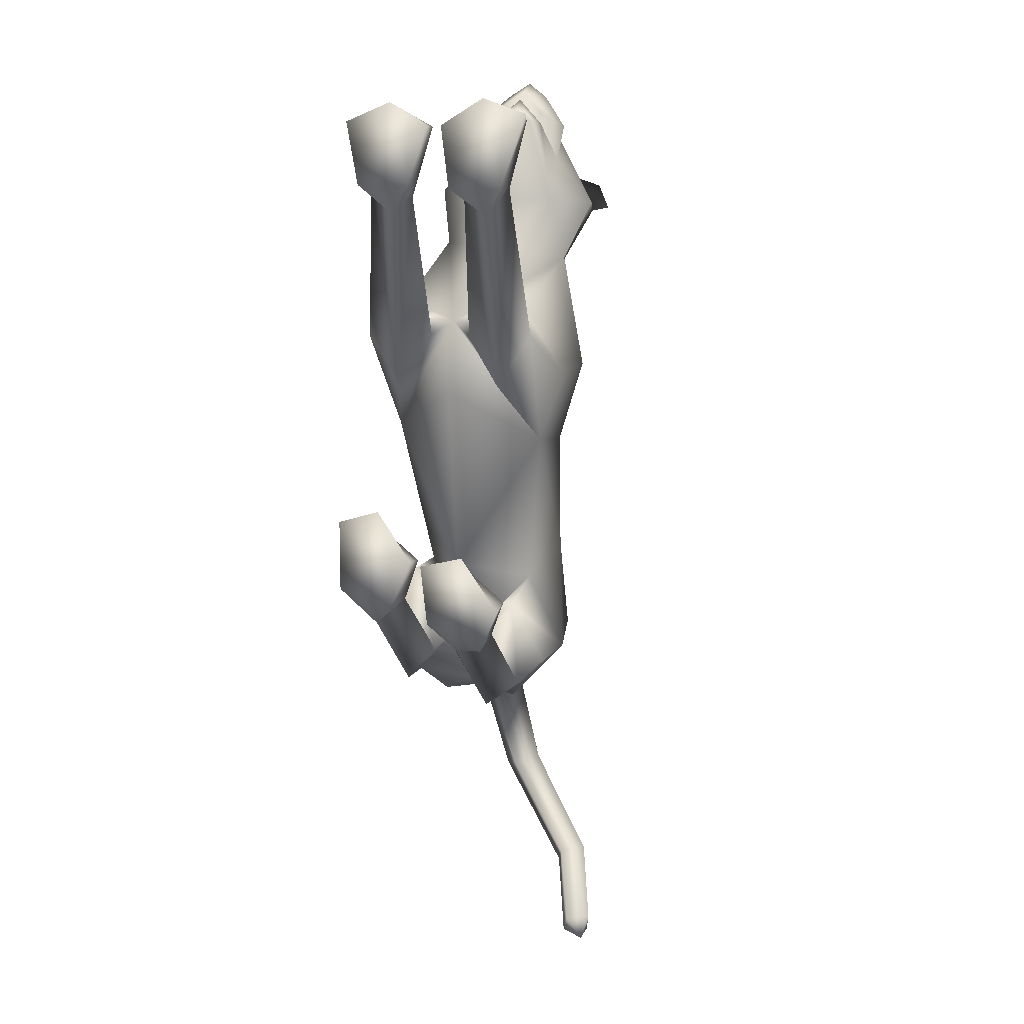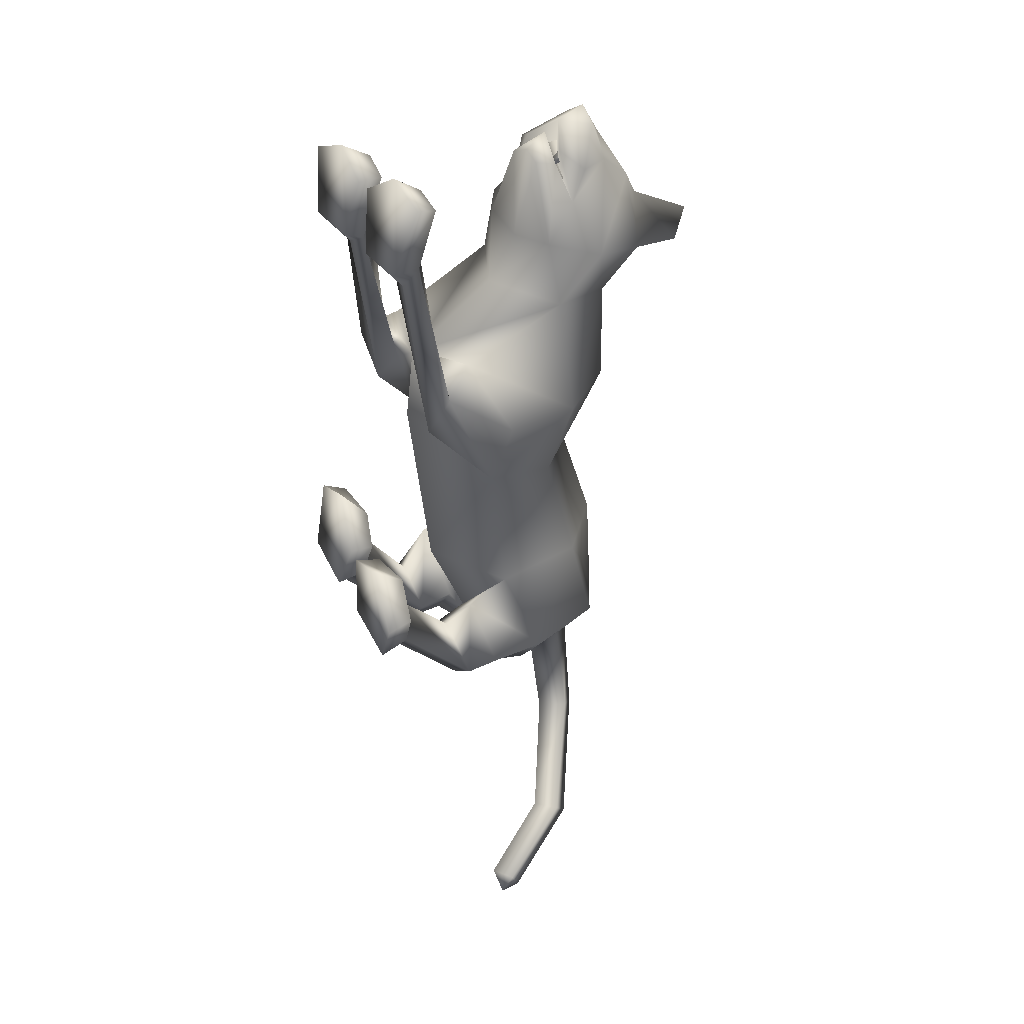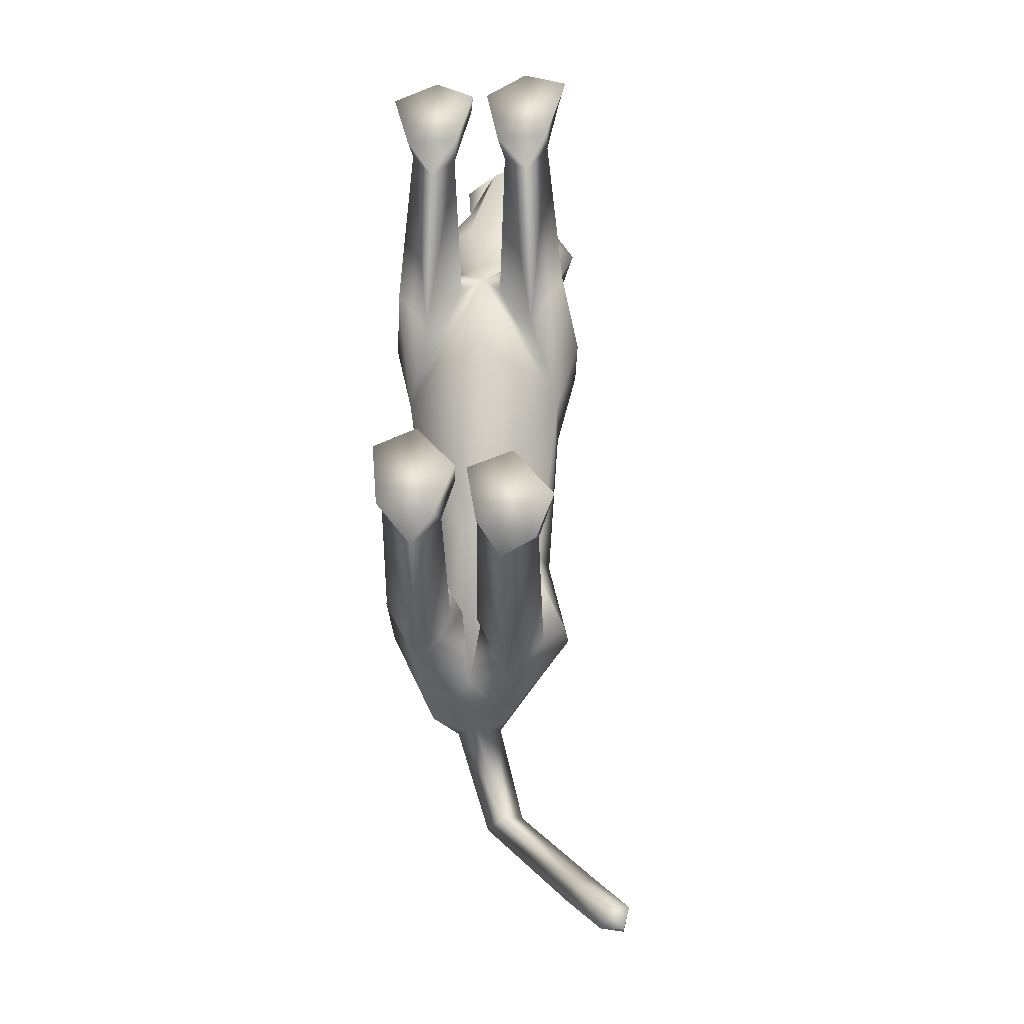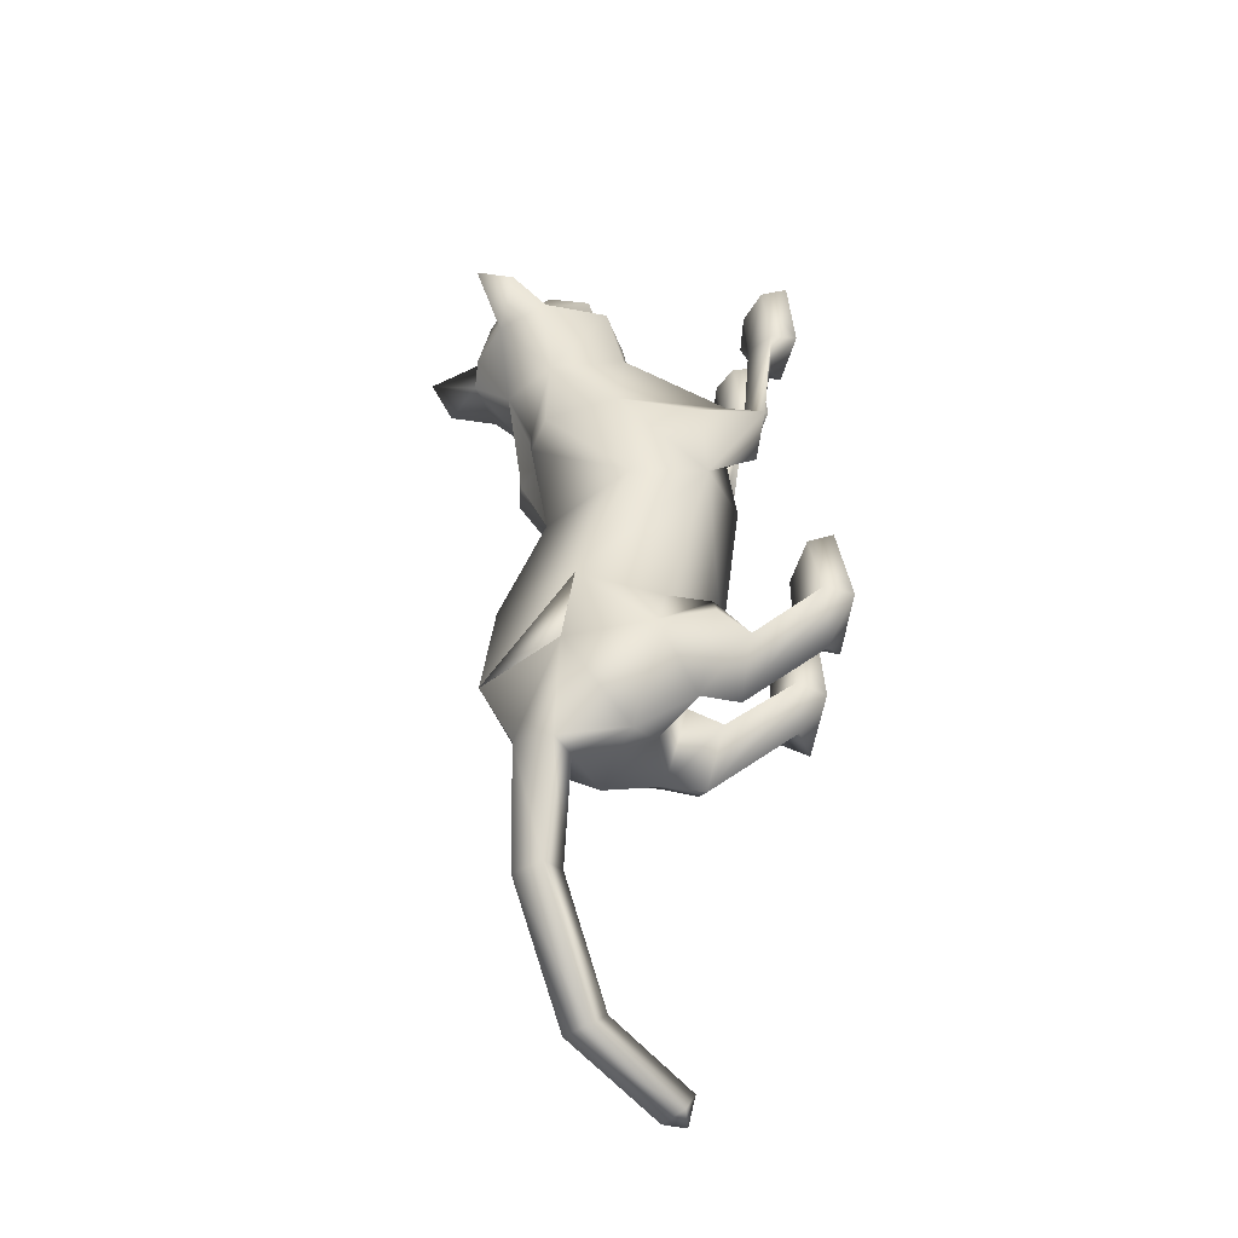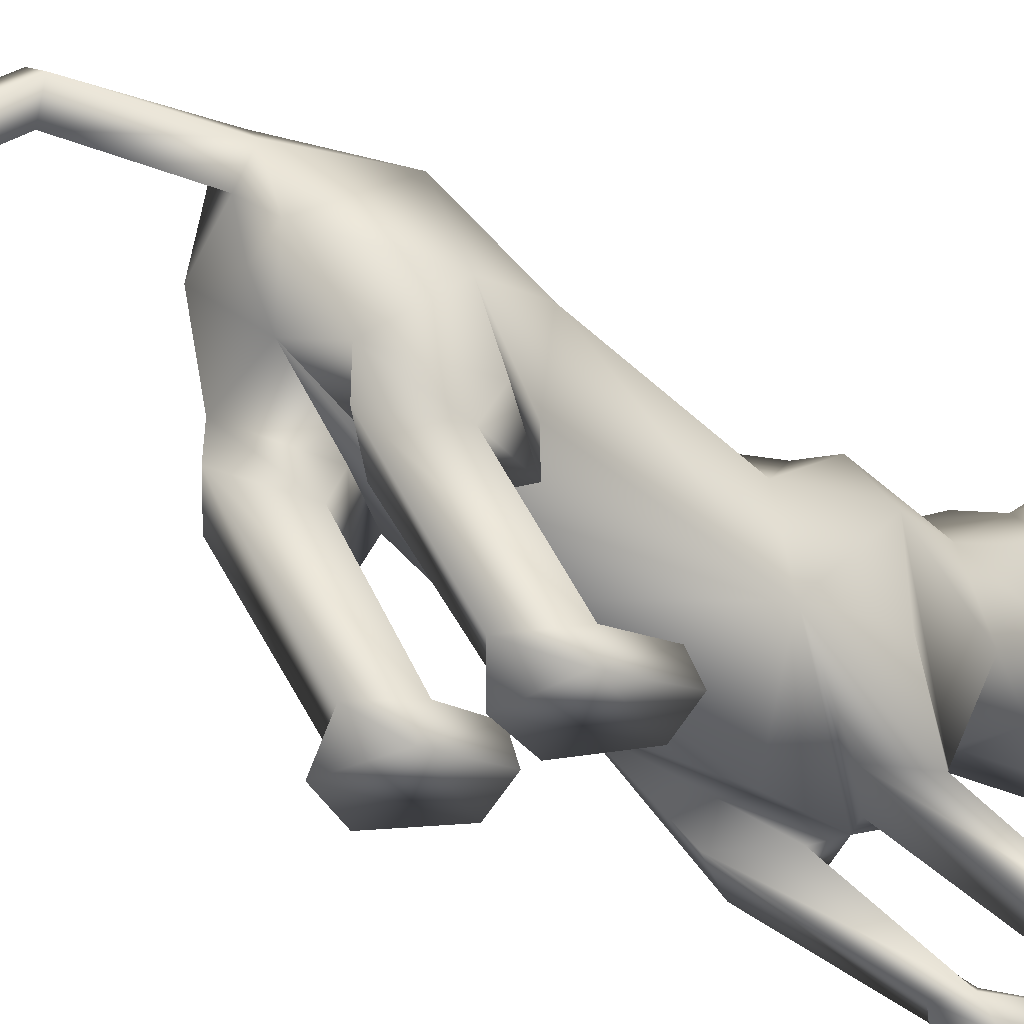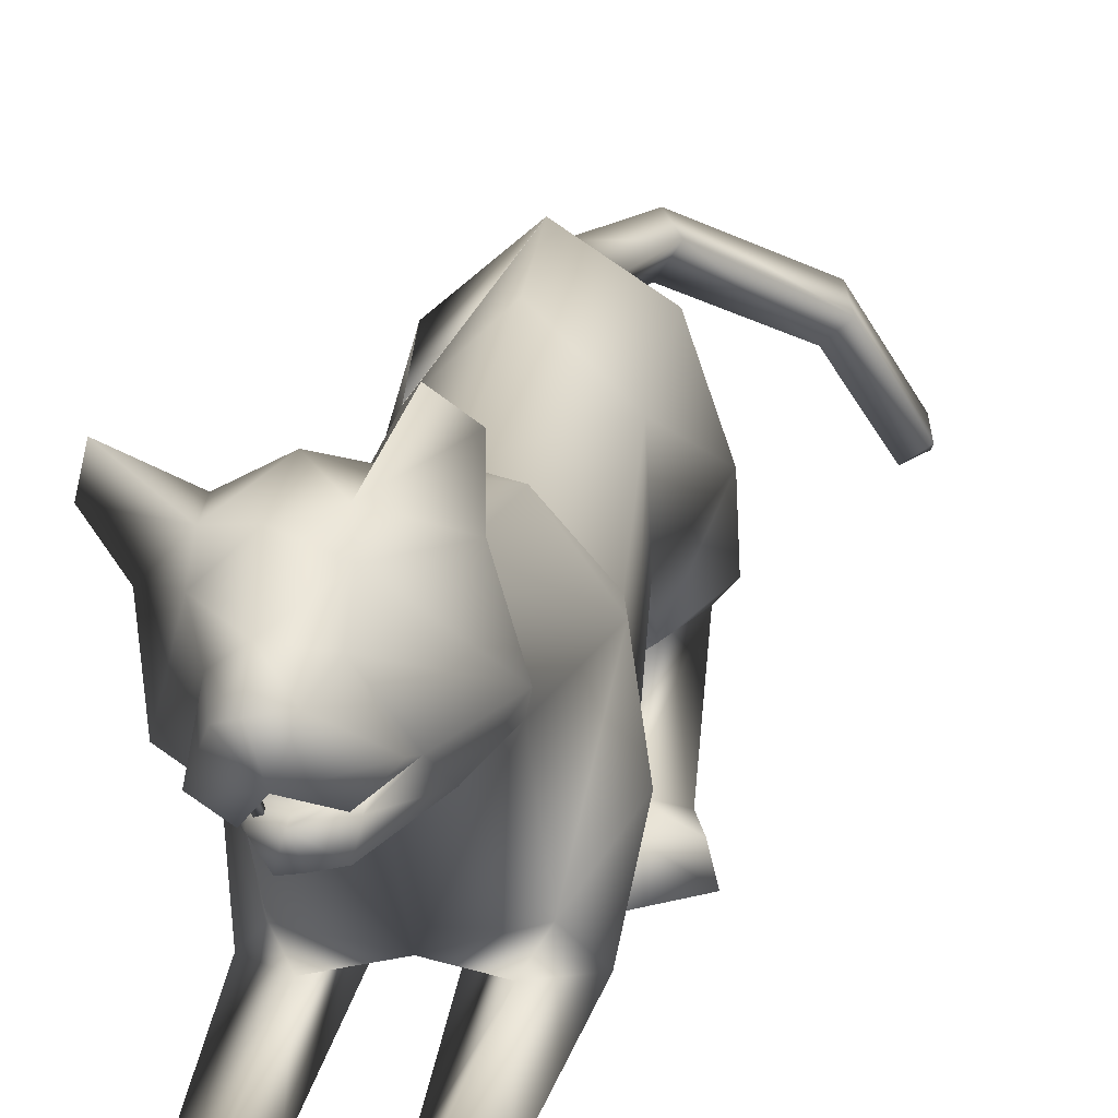
<metadata>
{"format":"obj","ext":"obj","renderer":"f3d","projection":"perspective","resolution":1024,"background":"white","views":[{"elev":17.6,"azim":25.8,"up":"+Z"},{"elev":37.6,"azim":61.4,"up":"+Z"},{"elev":-17.6,"azim":9.4,"up":"+Z"},{"elev":-48.3,"azim":-101.0,"up":"+Z"},{"elev":-40.1,"azim":-131.8,"up":"+Y"},{"elev":19.4,"azim":12.3,"up":"+Y"}]}
</metadata>
<code>
o schering_meshes[0].009
v -0.01043 0.09886 0.3277
v -0.005316 0.09688 0.3456
v 0.001691 0.04864 0.3165
v 0.04826 0.1936 0.3068
v 0.1534 0.1291 0.1816
v 0.04608 0.2431 0.2626
v -0.008042 0.2091 0.3372
v 0.03567 0.1742 0.3705
v 0.01566 0.1169 0.3842
v 0.09612 0.1257 0.3221
v 0.06265 0.09355 0.3502
v -0.01741 0.07547 0.3531
v -0.06417 0.08951 0.3282
v 0.00109 0.1746 0.3941
v -0.02973 0.159 0.3723
v -0.05172 0.1723 0.3094
v -0.07643 0.2151 0.2691
v -0.1309 0.06794 0.1955
v -0.02405 0.2628 0.25
v -0.02237 0.08837 0.3334
v 0.04399 0.1111 0.3256
v 0.05436 0.06026 0.3142
v 0.04164 0.1075 0.3438
v 0.05983 0.1068 0.3301
v -0.02893 0.2824 0.138
v 0.1862 -0.06575 -0.1089
v -0.1722 -0.08746 -0.1053
v 0.01523 0.1147 0.3466
v 0.02119 0.09014 0.3484
v 0.06553 0.09372 0.2996
v 0.05185 0.1373 0.2758
v 0.05084 0.1229 0.3026
v -0.02439 0.07387 0.3036
v -0.0238 0.1063 0.3058
v -0.03348 0.1185 0.2797
v 0.02283 0.08651 0.3714
v 0.06658 0.08367 0.33
v 0.0602 0.04837 0.3379
v 0.03179 0.04557 0.3512
v 0.003918 0.03582 0.3401
v -0.01811 0.06473 0.3334
v -0.1618 0.3075 0.2174
v -0.185 0.2455 0.1855
v 0.0742 0.3533 0.1832
v 0.1117 0.3104 0.1466
v -0.0405 0.02633 -0.8071
v 0.06095 -0.2792 0.25
v 0.1107 -0.2443 0.4018
v 0.03699 -0.2597 0.3545
v 0.04416 -0.2111 0.3474
v 0.1567 -0.2736 0.252
v 0.1897 -0.2402 0.3778
v 0.1719 -0.1998 0.3611
v 0.105 -0.1936 0.3658
v -0.01745 -0.2844 0.2501
v 0.00948 -0.2617 0.3537
v -0.06339 -0.2588 0.3899
v -0.1136 -0.29 0.2483
v -0.146 -0.2686 0.3543
v -0.06427 -0.2068 0.3582
v -0.1317 -0.2241 0.3465
v -0.002944 -0.2143 0.3465
v 0.151 0.01744 -0.684
v -0.1876 -0.001496 -0.6692
v 0.2353 -0.1385 -1.199
v 0.2637 -0.1322 -1.239
v 0.2714 -0.1126 -1.2
v 0.2209 -0.12 -1.236
v 0.259 -0.0923 -1.24
v 0.1401 -0.3254 -0.5761
v 0.03292 -0.3284 -0.5405
v 0.01254 -0.3139 -0.4352
v 0.09716 -0.3135 -0.4074
v 0.08442 -0.2516 -0.4574
v 0.174 -0.3235 -0.4954
v 0.01592 -0.267 -0.4501
v 0.1613 -0.2719 -0.4949
v -0.1505 -0.3282 -0.4996
v -0.04479 -0.3305 -0.5264
v -0.1604 -0.2554 -0.3988
v -0.08389 -0.2447 -0.4137
v -0.1664 -0.2992 -0.3788
v -0.08433 -0.2975 -0.3485
v -0.009053 -0.3133 -0.43
v -0.01761 -0.2665 -0.4423
v -0.01084 0.1584 -0.115
v -0.01824 0.2219 0.05183
v 0.1261 0.06477 0.08497
v 0.07132 0.185 0.05651
v -0.1023 0.03171 0.1032
v -0.09143 0.1595 0.06648
v 0.02665 -0.02784 0.1094
v 0.01037 -0.1923 -0.1359
v -0.01336 0.1442 -0.2773
v 0.1301 0.04157 -0.2649
v -0.1419 0.02764 -0.2574
v 0.02685 0.1897 -0.09646
v 0.1349 -0.1273 0.02173
v -0.09828 -0.1533 0.01602
v -0.053 0.1824 -0.09366
v 0.1014 0.05323 0.1963
v 0.01044 0.1133 0.2356
v 0.09311 0.104 0.2626
v -0.05734 0.07104 0.2697
v 0.02788 0.02338 0.1903
v -0.05032 0.02089 0.2045
v -0.09025 0.2527 0.1612
v -0.08045 0.25 0.227
v -0.1462 0.1805 0.1753
v 0.03985 0.2779 0.151
v 0.1127 0.2291 0.1509
v 0.03061 0.2709 0.215
v 0.00328 -0.1503 -0.4822
v -0.01222 0.2182 -0.5121
v 0.05111 -0.1865 -0.02993
v 0.1137 -0.1983 -0.1117
v 0.1076 -0.1733 0.03893
v 0.1731 -0.1835 -0.01588
v -0.02331 -0.1908 -0.02925
v -0.09001 -0.2027 -0.1075
v -0.07327 -0.1918 0.02885
v -0.1437 -0.2089 -0.03957
v -0.03224 0.2402 -0.7056
v 0.1122 -0.2361 0.1995
v 0.1511 -0.2243 0.2482
v 0.09818 -0.1997 0.2636
v 0.06833 -0.2343 0.2266
v -0.03016 -0.2424 0.2252
v -0.06135 -0.2124 0.2605
v -0.1134 -0.2423 0.2434
v -0.07535 -0.248 0.1986
v -0.08548 0.133 -0.836
v -0.04362 0.09837 -0.8311
v -0.04448 0.1869 -0.8211
v -0.003195 0.1462 -0.8287
v 0.02841 0.04223 -0.8248
v -0.1125 0.02044 -0.8257
v 0.04042 0.1447 -1.004
v 0.009142 0.09807 -1.009
v 0.01452 0.1717 -1.024
v -0.02542 0.1328 -1.026
v 0.002559 -0.08947 -0.6505
v 0.05973 -0.06252 -0.7683
v 0.1571 -0.08762 -0.6793
v 0.1017 -0.1145 -0.5636
v -0.03644 -0.09166 -0.6464
v -0.118 -0.07918 -0.7466
v -0.1832 -0.09524 -0.6233
v -0.1124 -0.1088 -0.5229
v 0.1583 0.004551 -1.137
v 0.14 0.03444 -1.172
v 0.1764 0.0669 -1.171
v 0.1943 0.03866 -1.135
v 0.1244 -0.1312 -0.7164
v 0.05269 -0.1277 -0.7746
v 0.002236 -0.147 -0.6743
v 0.06883 -0.1526 -0.6233
v -0.04707 -0.1503 -0.6675
v -0.1106 -0.1454 -0.7407
v -0.168 -0.1511 -0.6472
v -0.1021 -0.1614 -0.597
v 0.07945 -0.2469 -0.5218
v 0.1379 -0.2732 -0.5606
v 0.07045 -0.2882 -0.5985
v 0.02488 -0.2768 -0.5295
v -0.0402 -0.2789 -0.5179
v -0.09229 -0.2471 -0.4834
v -0.09335 -0.2948 -0.5695
v -0.1518 -0.2776 -0.4941
v 0.08273 0.1801 -0.1186
v 0.02662 0.1858 -0.1344
v 0.1628 0.07395 -0.1195
v 0.1485 -0.08879 -0.2333
v -0.17 0.05533 -0.1052
v -0.1072 0.1669 -0.1102
v -0.05232 0.1813 -0.1309
v -0.1409 -0.1035 -0.2286
v 0.1031 -0.0377 -0.5282
v 0.1 0.1176 -0.5083
v 0.09685 0.1652 -0.6915
v -0.1206 0.1123 -0.5109
v -0.1102 -0.03411 -0.5214
v -0.1513 0.1365 -0.6961
v -0.1512 0.1363 -0.6961
v 0.01587 -0.1794 -0.002931
v -0.03324 -0.02973 -0.766
v 0.9205 -0.4447 -0.6462
v -0.1501 0.135 -0.6959
v -0.03112 0.2389 -0.7059
v -0.1194 0.1112 -0.5111
v -0.0324 0.2403 -0.7055
v -0.1207 0.1125 -0.5108
f 181 188 184
f 188 192 183
f 123 190 181
f 190 191 192
f 181 190 188
f 188 190 192
f 123 189 190
f 190 189 191
f 1 2 3
f 4 5 6
f 7 4 6
f 7 8 4
f 9 10 8
f 8 10 4
f 11 10 9
f 12 9 13
f 14 8 7
f 14 9 8
f 14 15 9
f 9 15 13
f 15 16 13
f 7 16 15
f 14 7 15
f 7 17 16
f 16 17 18
f 6 19 7
f 17 7 19
f 2 20 3
f 20 1 3
f 21 22 23
f 23 22 24
f 24 22 21
f 25 107 108
f 18 17 109
f 108 17 19
f 17 108 109
f 25 108 19
f 42 43 108
f 108 43 109
f 108 107 42
f 43 42 107
f 109 43 107
f 107 25 87
f 88 89 5
f 90 18 91
f 18 109 91
f 91 109 107
f 91 107 87
f 110 87 25
f 112 111 45
f 89 87 110
f 89 110 111
f 5 89 111
f 5 111 6
f 44 112 45
f 111 110 45
f 45 110 44
f 112 44 110
f 6 111 112
f 112 19 6
f 25 19 112
f 25 112 110
f 88 5 101
f 28 29 30
f 30 31 32
f 28 33 29
f 33 28 34
f 33 34 35
f 102 11 9
f 11 103 10
f 103 4 10
f 4 103 5
f 30 103 102
f 102 103 11
f 33 102 104
f 102 12 104
f 102 9 12
f 12 13 104
f 33 29 102
f 30 102 29
f 36 30 29
f 36 37 30
f 38 37 36
f 36 29 33
f 39 38 36
f 103 30 37
f 37 101 103
f 38 101 37
f 38 105 101
f 38 39 105
f 40 105 39
f 39 36 40
f 40 36 41
f 36 33 41
f 104 41 33
f 40 106 105
f 40 41 106
f 106 41 104
f 5 103 101
f 92 88 101
f 101 105 92
f 106 92 105
f 104 13 16
f 16 18 104
f 18 106 104
f 90 106 18
f 92 106 90
f 30 32 28
f 87 89 97
f 97 89 170
f 170 171 97
f 172 89 88
f 172 170 89
f 97 171 86
f 97 86 87
f 88 98 172
f 172 98 26
f 99 185 90
f 174 90 91
f 174 91 175
f 100 87 86
f 100 86 176
f 175 100 176
f 100 175 91
f 87 100 91
f 99 174 27
f 90 174 99
f 92 90 185
f 185 88 92
f 88 185 98
f 185 93 173
f 94 171 95
f 95 171 170
f 95 170 172
f 173 95 172
f 185 177 93
f 96 174 175
f 96 175 176
f 94 96 176
f 86 94 176
f 86 171 94
f 177 174 96
f 27 174 177
f 26 173 172
f 185 173 115
f 115 173 116
f 117 118 98
f 118 26 98
f 117 98 185
f 117 185 115
f 118 173 26
f 116 173 118
f 185 119 177
f 119 120 177
f 121 99 122
f 121 185 99
f 122 99 27
f 122 27 177
f 120 122 177
f 121 119 185
f 93 177 113
f 93 113 173
f 177 96 181
f 182 181 64
f 96 94 181
f 94 114 181
f 182 177 181
f 177 182 113
f 173 113 178
f 94 179 114
f 95 179 94
f 178 63 179
f 178 179 173
f 173 179 95
f 113 182 186
f 191 183 192
f 179 180 123
f 136 186 46
f 179 123 114
f 137 46 186
f 181 114 123
f 63 180 179
f 184 137 64
f 180 63 136
f 113 186 178
f 64 181 184
f 186 142 178
f 186 136 143
f 63 144 143
f 143 142 186
f 145 178 142
f 178 145 63
f 143 136 63
f 144 63 145
f 186 182 146
f 147 64 137
f 64 147 148
f 186 147 137
f 147 186 146
f 149 146 182
f 148 149 64
f 182 64 149
f 184 132 137
f 137 132 133
f 184 134 132
f 46 137 133
f 46 133 136
f 136 133 135
f 180 136 135
f 180 135 134
f 180 134 123
f 184 123 134
f 124 116 125
f 47 48 49
f 49 50 47
f 51 48 47
f 51 52 48
f 53 126 54
f 53 125 126
f 52 51 53
f 53 51 125
f 125 51 124
f 51 47 124
f 48 53 54
f 49 48 50
f 50 48 54
f 117 115 127
f 116 118 125
f 47 127 124
f 115 116 127
f 52 53 48
f 117 125 118
f 50 127 47
f 50 126 127
f 50 54 126
f 125 117 126
f 124 127 116
f 127 126 117
f 158 159 147
f 147 160 148
f 146 158 147
f 158 149 161
f 149 148 160
f 160 161 149
f 146 149 158
f 160 147 159
f 154 155 143
f 142 156 145
f 142 143 156
f 156 143 155
f 145 154 144
f 143 144 154
f 154 145 157
f 156 157 145
f 166 158 167
f 158 166 159
f 168 159 166
f 167 160 169
f 160 167 161
f 161 167 158
f 168 169 159
f 159 169 160
f 78 168 79
f 169 168 78
f 169 78 80
f 80 167 169
f 81 82 83
f 84 81 83
f 84 85 81
f 84 79 85
f 82 80 78
f 81 80 82
f 80 81 167
f 85 167 81
f 85 166 167
f 85 79 166
f 79 168 166
f 84 83 79
f 83 78 79
f 83 82 78
f 128 121 129
f 55 56 57
f 58 57 59
f 57 60 61
f 56 62 57
f 62 60 57
f 62 129 60
f 61 60 129
f 61 129 130
f 61 130 58
f 130 131 58
f 58 131 55
f 56 55 62
f 62 55 128
f 62 128 129
f 131 130 120
f 130 129 121
f 55 131 128
f 131 120 128
f 119 128 120
f 121 128 119
f 59 57 61
f 59 61 58
f 58 55 57
f 120 130 122
f 121 122 130
f 162 163 154
f 163 70 164
f 70 71 164
f 72 73 74
f 74 73 75
f 155 154 163
f 76 74 162
f 77 163 162
f 164 155 163
f 164 165 155
f 156 155 165
f 72 74 76
f 157 156 162
f 165 162 156
f 75 70 77
f 76 162 165
f 154 157 162
f 76 165 71
f 71 165 164
f 77 162 74
f 163 77 70
f 73 70 75
f 74 75 77
f 73 71 70
f 72 76 71
f 72 71 73
f 138 135 139
f 133 139 135
f 140 134 138
f 140 141 134
f 141 132 134
f 141 139 132
f 133 132 139
f 138 134 135
f 139 141 150
f 65 66 67
f 66 68 69
f 150 151 68
f 69 68 152
f 140 151 141
f 139 150 138
f 68 151 152
f 67 152 153
f 138 150 153
f 65 68 66
f 69 152 67
f 67 150 65
f 66 69 67
f 150 67 153
f 68 65 150
f 153 140 138
f 150 141 151
f 152 140 153
f 152 151 140
f 184 189 123
f 189 183 191
f 184 188 189
f 189 188 183

</code>
